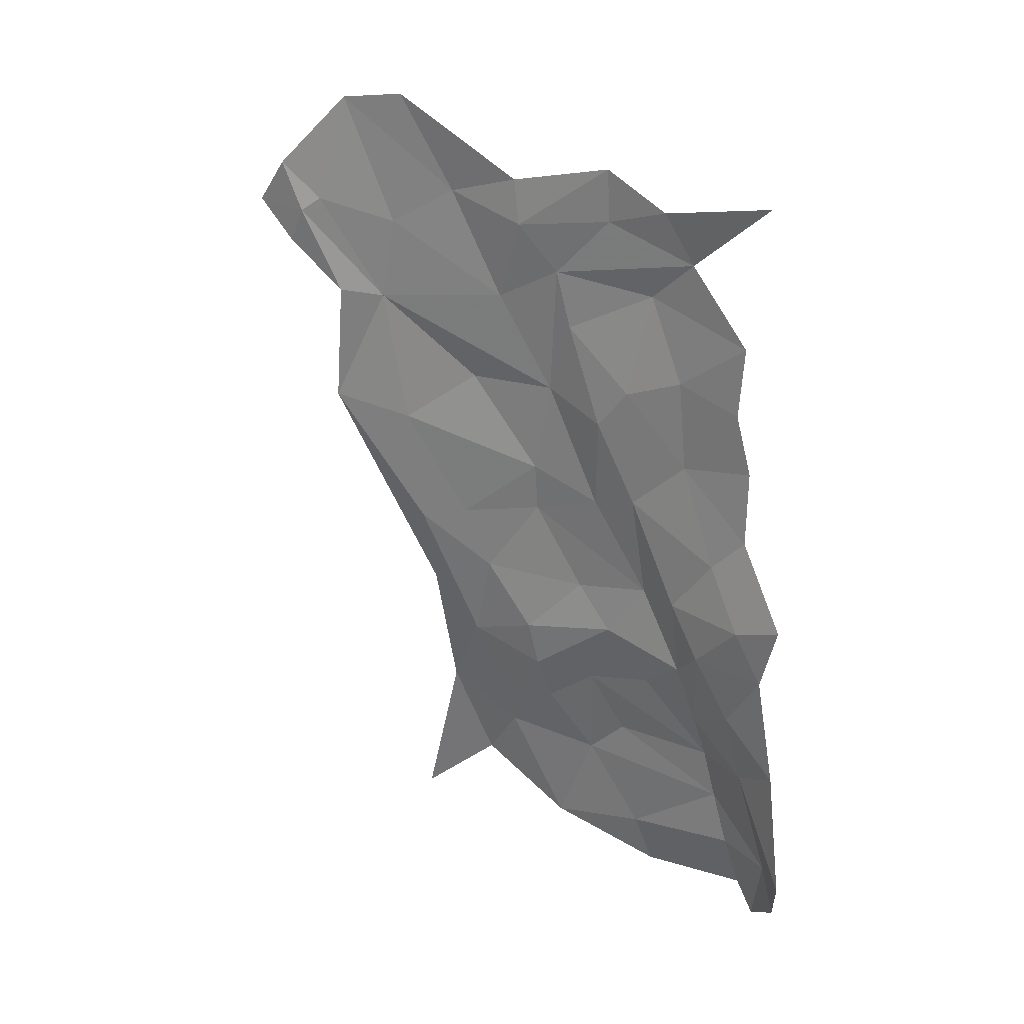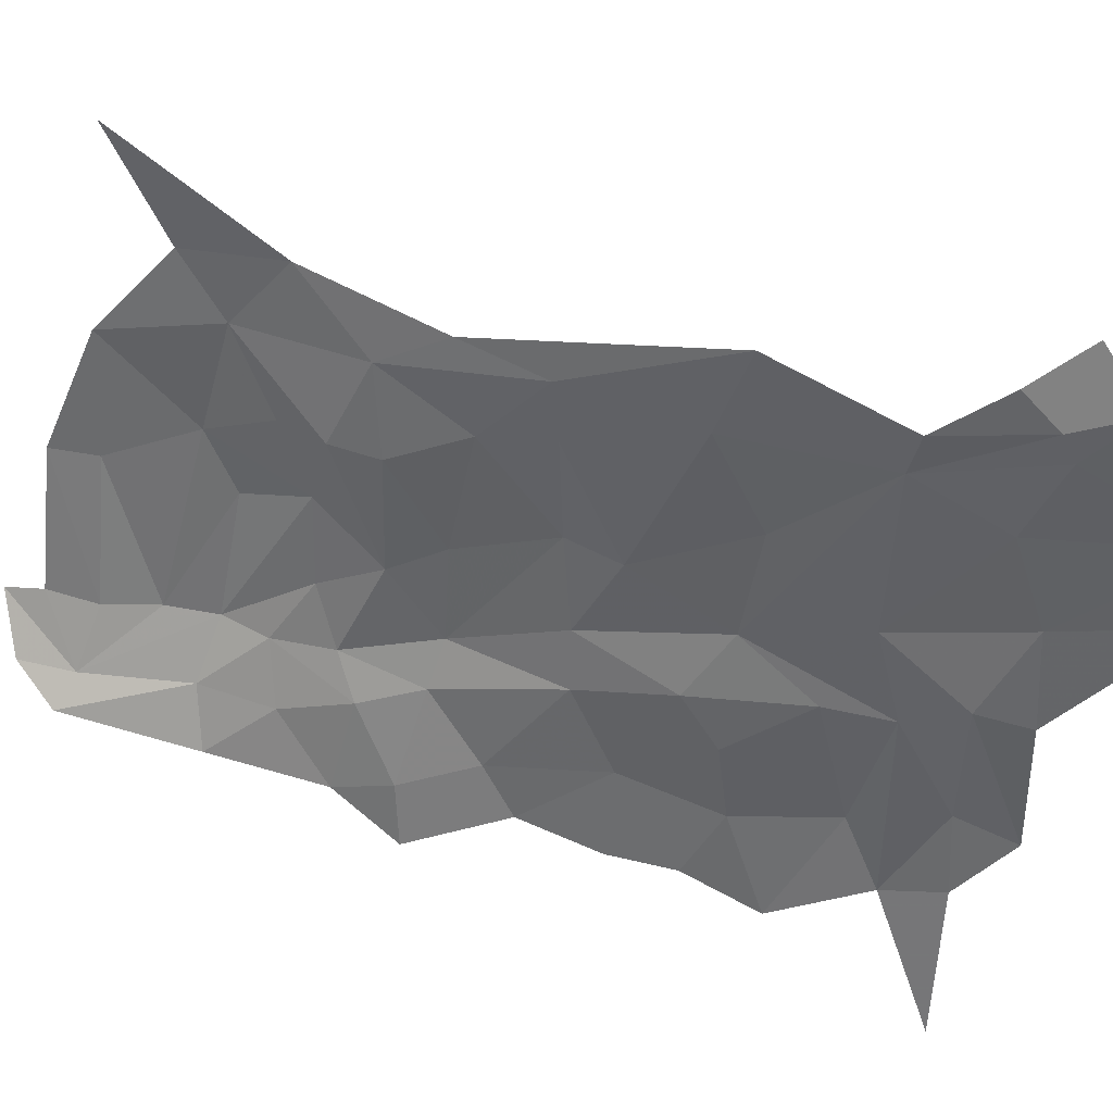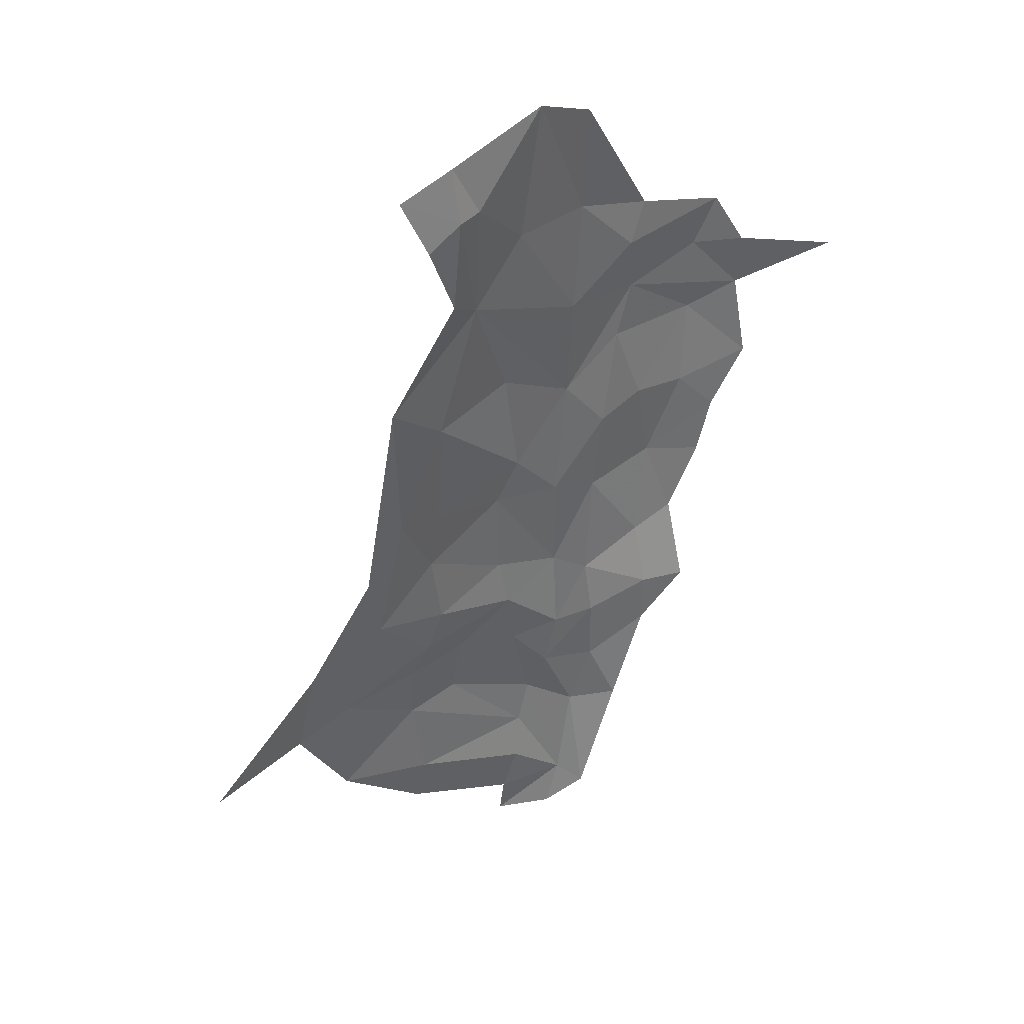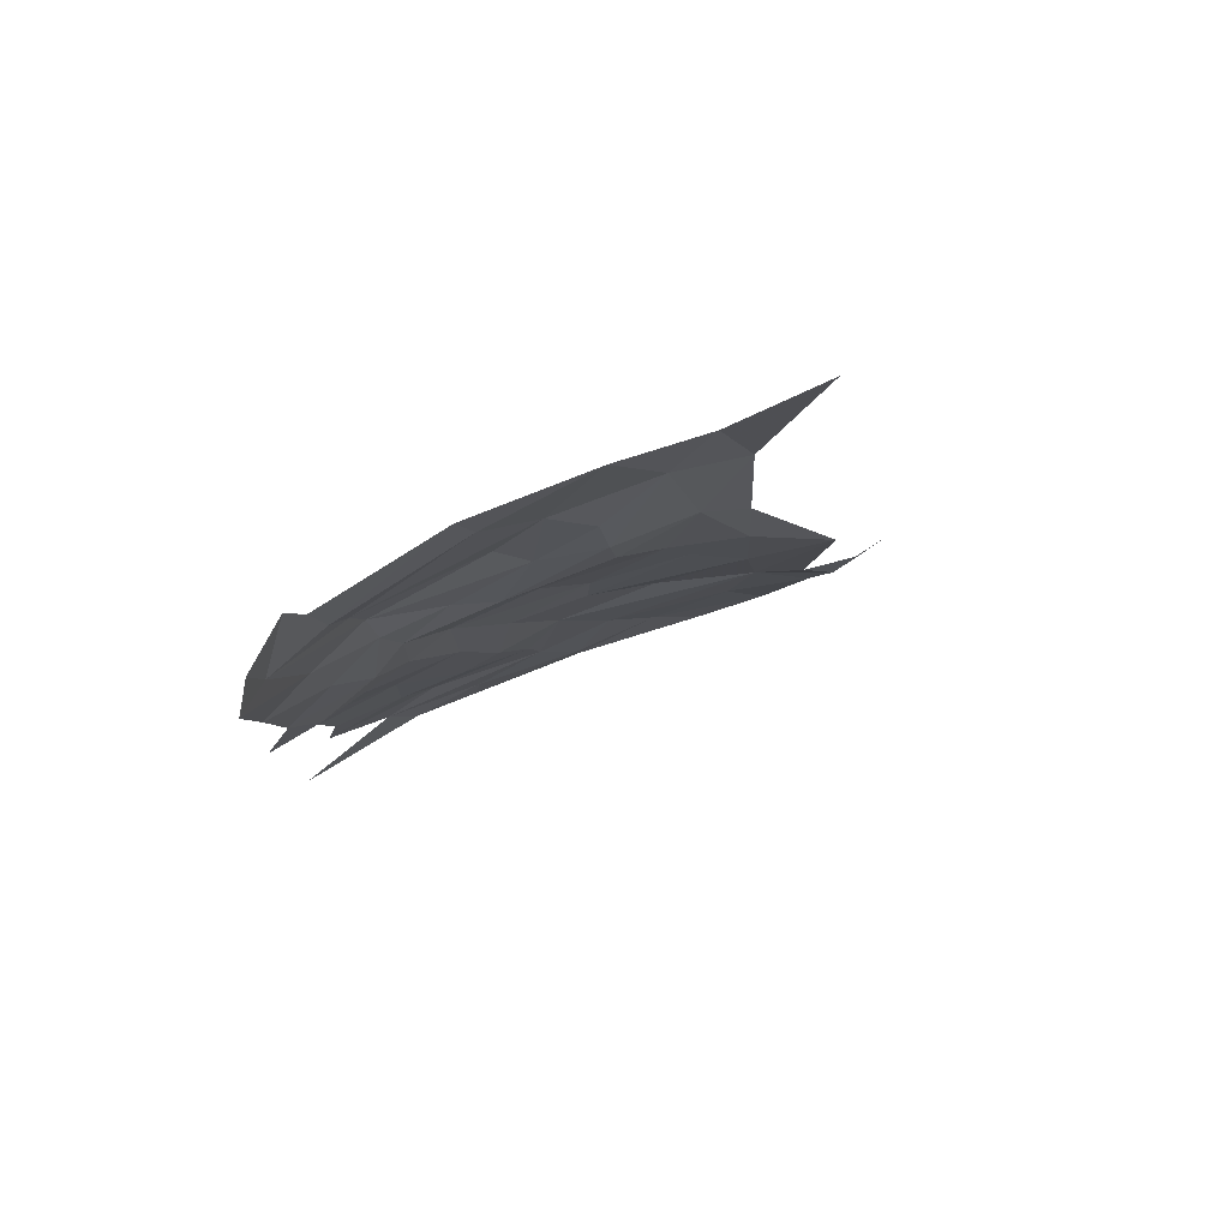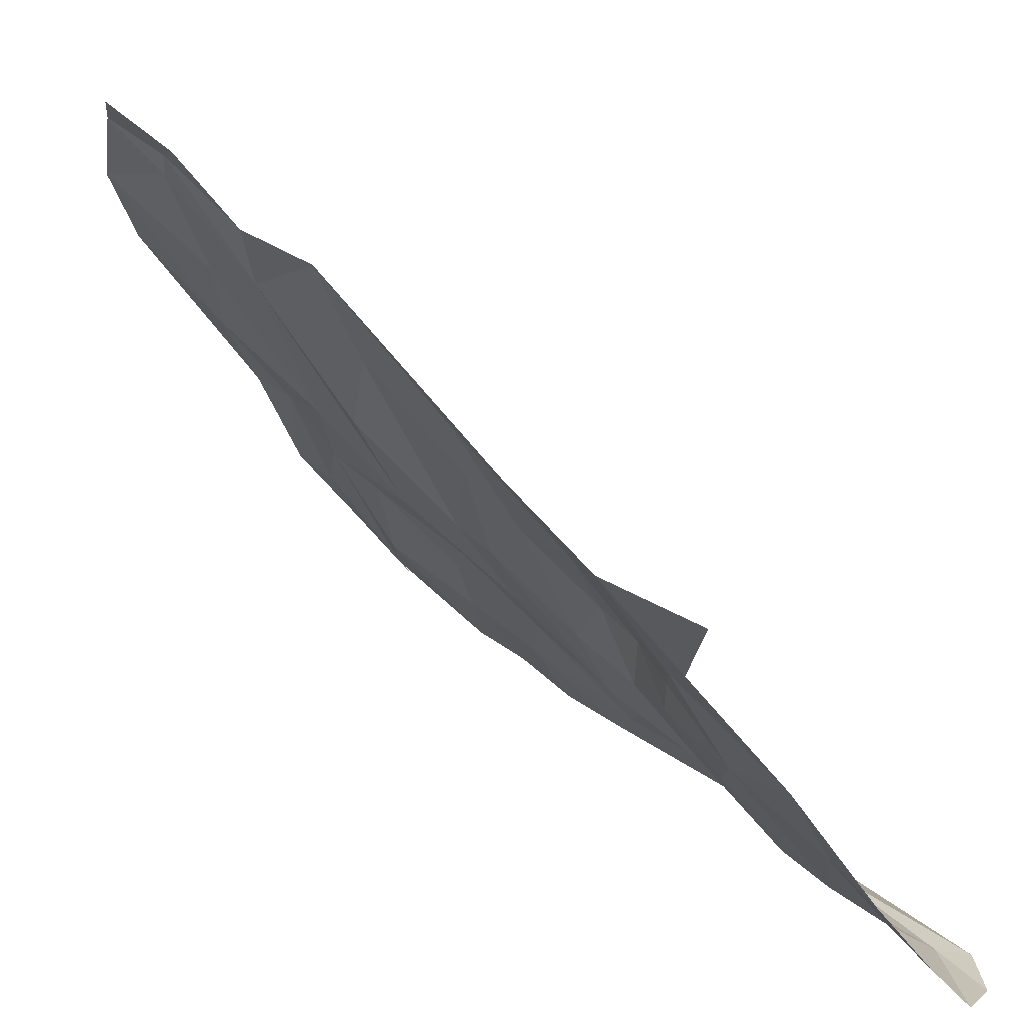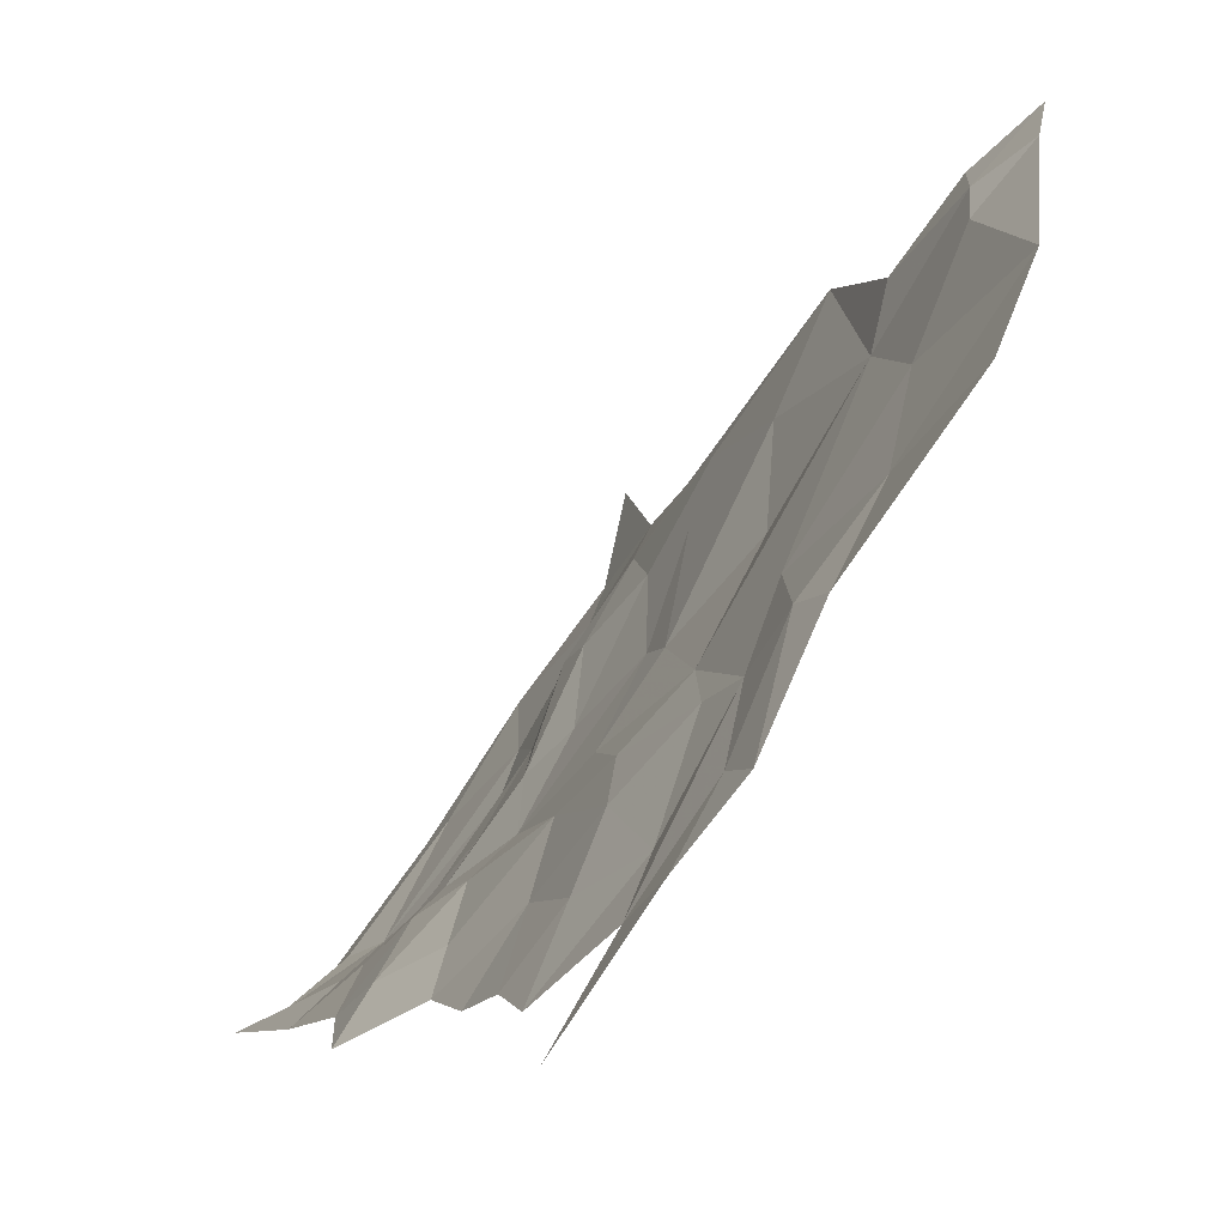
<metadata>
{"format":"obj","ext":"obj","renderer":"f3d","projection":"perspective","resolution":1024,"background":"white","views":[{"elev":-1.8,"azim":96.1,"up":"+Y"},{"elev":69.3,"azim":87.8,"up":"+Z"},{"elev":12.9,"azim":15.8,"up":"+Y"},{"elev":-74.5,"azim":-98.1,"up":"+Y"},{"elev":27.3,"azim":-59.9,"up":"+Z"},{"elev":-4.8,"azim":138.2,"up":"+Z"}]}
</metadata>
<code>
v -1.205 3.631 -1.326
v -1.3 3.563 -1.198
v -1.266 3.72 -1.106
v -1.072 3.282 -1.688
v -1.127 3.129 -1.705
v -1.155 3.222 -1.636
v -1.189 2.947 -1.715
v -1.197 3.126 -1.656
v -1.246 4.089 -0.8587
v -1.183 4.137 -0.9069
v -1.182 4.056 -0.9404
v -1.211 3.927 -1.001
v -1.221 4.014 -0.9155
v -1.1 3.899 -1.279
v -1.13 3.753 -1.357
v -1.2 3.915 -1.074
v -0.9654 3.875 -1.528
v -1.038 3.733 -1.485
v -1.055 3.841 -1.394
v -1.198 3.3 -1.557
v -1.253 3.363 -1.441
v -1.189 3.428 -1.504
v -1.283 3.091 -1.614
v -1.421 3.033 -1.479
v -1.418 3.16 -1.403
v -1.263 3.161 -1.599
v -1.23 2.978 -1.693
v -1.36 3.196 -1.459
v -1.163 4.072 -0.9741
v -1.136 4.027 -1.101
v -1.117 3.568 -1.49
v -1.069 3.464 -1.614
v -1.144 3.404 -1.55
v -1.042 3.617 -1.573
v -0.9449 3.69 -1.656
v -0.9733 3.603 -1.674
v -1.006 3.362 -1.716
v -1.06 3.36 -1.651
v -1.085 4.221 -1.028
v -1.257 3.437 -1.395
v -1.326 3.472 -1.236
v -1.24 3.565 -1.326
v -1.332 3.283 -1.409
v -1.485 3.202 -1.263
v -1.405 3.364 -1.206
v -1.358 3.306 -1.316
v -1.262 3.28 -1.504
v -1.33 3.368 -1.303
v -1.4 3.454 -1.134
v -1.506 3.281 -1.156
v -1.323 2.944 -1.652
v -1.293 3.014 -1.632
v -1.444 2.966 -1.503
v -0.9441 3.987 -1.463
v -1.016 3.998 -1.318
v -0.9077 4.061 -1.464
v -1.302 3.762 -0.9796
v -1.338 3.557 -1.121
v -0.9841 3.743 -1.569
v -1.519 3.041 -1.341
v -1.396 3.249 -1.334
v -1.142 3.318 -1.588
v -1.068 4.064 -1.206
v -1.038 4.213 -1.127
v -0.9938 4.065 -1.313
v -1.197 3.781 -1.226
v -1.088 3.69 -1.437
v -0.8964 3.911 -1.592
v -1.028 3.925 -1.376
v -1.556 3.148 -1.213
v -0.8796 3.988 -1.551
v -0.7551 3.969 -1.707
v -1.652 3.078 -1.091
v -1.02 3.5 -1.666
v -1.167 3.571 -1.427
v -0.8931 3.784 -1.669
v -1.226 3.219 -1.583
v -1.336 2.891 -1.675
v -1.254 2.902 -1.708
f 1 2 3
f 4 5 6
f 5 7 8
f 9 10 11
f 11 12 13
f 14 15 16
f 17 18 19
f 20 21 22
f 23 24 25
f 23 26 27
f 23 28 26
f 29 30 16
f 31 32 33
f 34 35 36
f 37 4 38
f 39 29 10
f 39 30 29
f 40 41 42
f 28 43 26
f 44 45 46
f 47 21 20
f 46 45 48
f 49 45 50
f 41 48 45
f 51 52 27
f 53 24 52
f 54 55 56
f 57 3 58
f 12 11 16
f 31 34 32
f 18 59 34
f 44 25 60
f 44 61 25
f 6 62 4
f 20 22 33
f 63 64 65
f 63 39 64
f 31 18 34
f 1 66 15
f 18 67 19
f 18 31 67
f 54 68 69
f 66 16 15
f 3 57 16
f 57 12 16
f 50 44 70
f 50 45 44
f 71 72 68
f 30 14 16
f 55 54 69
f 63 30 39
f 63 14 30
f 70 73 50
f 32 34 74
f 32 37 38
f 32 74 37
f 71 54 56
f 71 68 54
f 22 42 75
f 22 40 42
f 3 66 1
f 3 16 66
f 40 48 41
f 21 46 48
f 68 17 69
f 51 53 52
f 60 70 44
f 59 17 76
f 59 18 17
f 60 24 53
f 60 25 24
f 74 34 36
f 58 49 57
f 58 45 49
f 9 11 13
f 22 31 33
f 22 75 31
f 69 14 55
f 69 15 14
f 76 17 68
f 56 55 65
f 77 20 62
f 77 47 20
f 69 19 15
f 69 17 19
f 15 75 1
f 15 19 67
f 67 75 15
f 67 31 75
f 1 42 2
f 1 75 42
f 78 51 27
f 40 21 48
f 40 22 21
f 27 79 78
f 23 52 24
f 23 27 52
f 26 8 27
f 77 62 6
f 55 63 65
f 55 14 63
f 43 47 26
f 43 21 47
f 43 46 21
f 61 44 46
f 43 61 46
f 43 25 61
f 6 8 77
f 6 5 8
f 27 7 79
f 27 8 7
f 62 38 4
f 33 32 38
f 25 28 23
f 25 43 28
f 58 41 45
f 2 42 41
f 58 2 41
f 58 3 2
f 33 62 20
f 33 38 62
f 26 77 8
f 26 47 77
f 11 29 16
f 11 10 29
f 59 35 34
f 59 76 35

</code>
